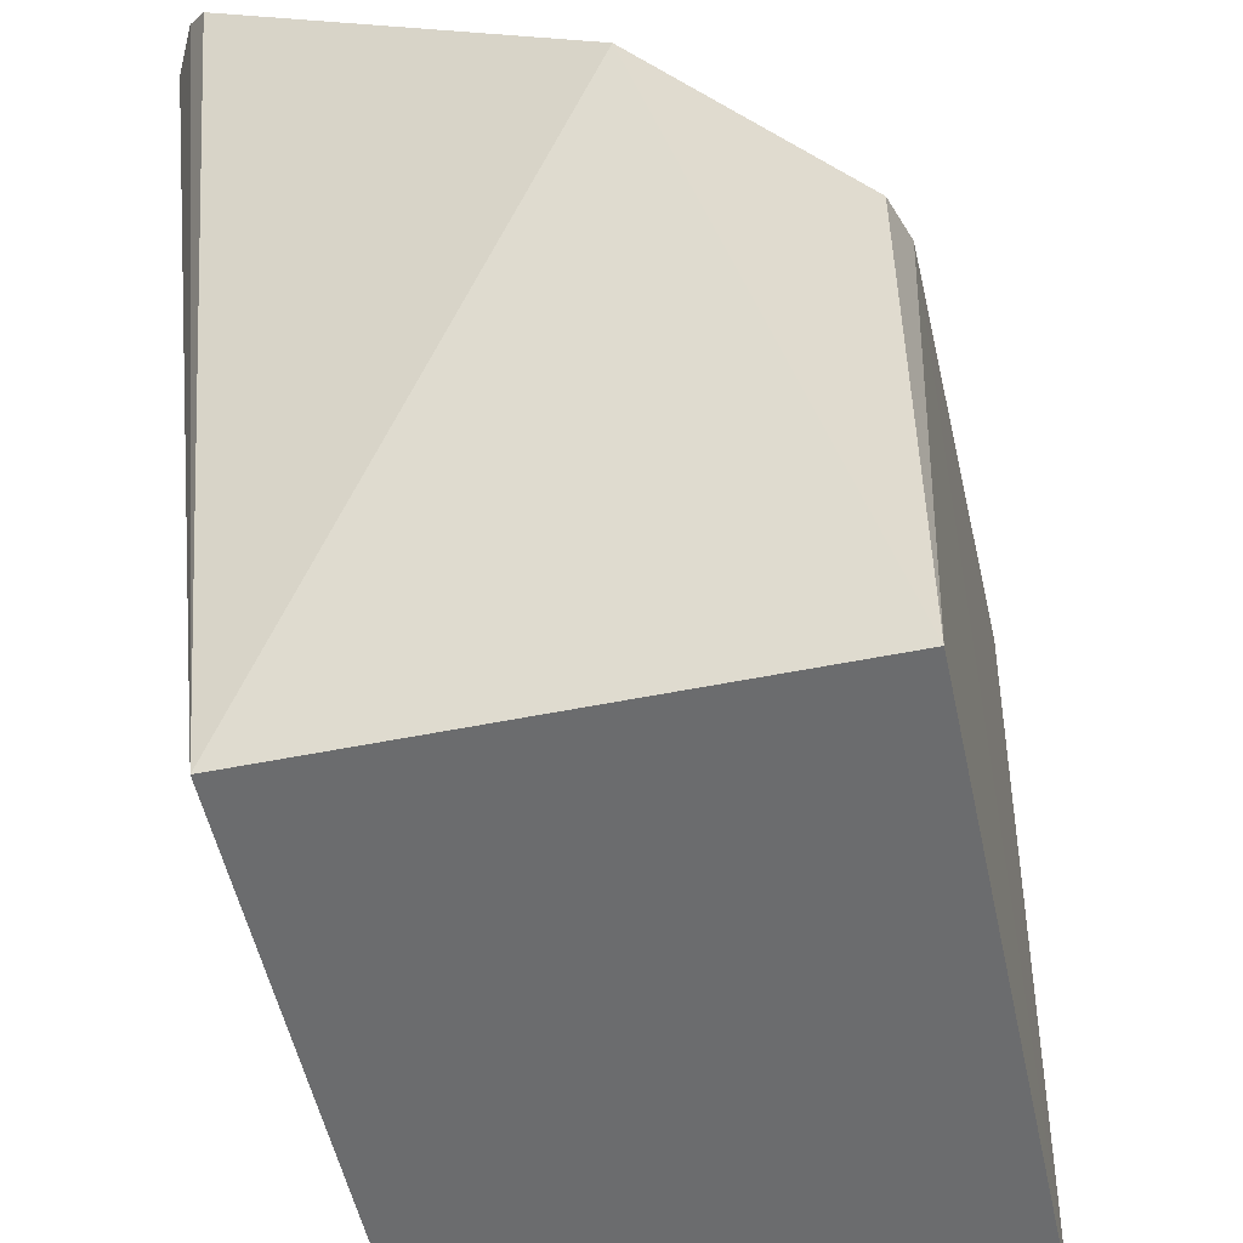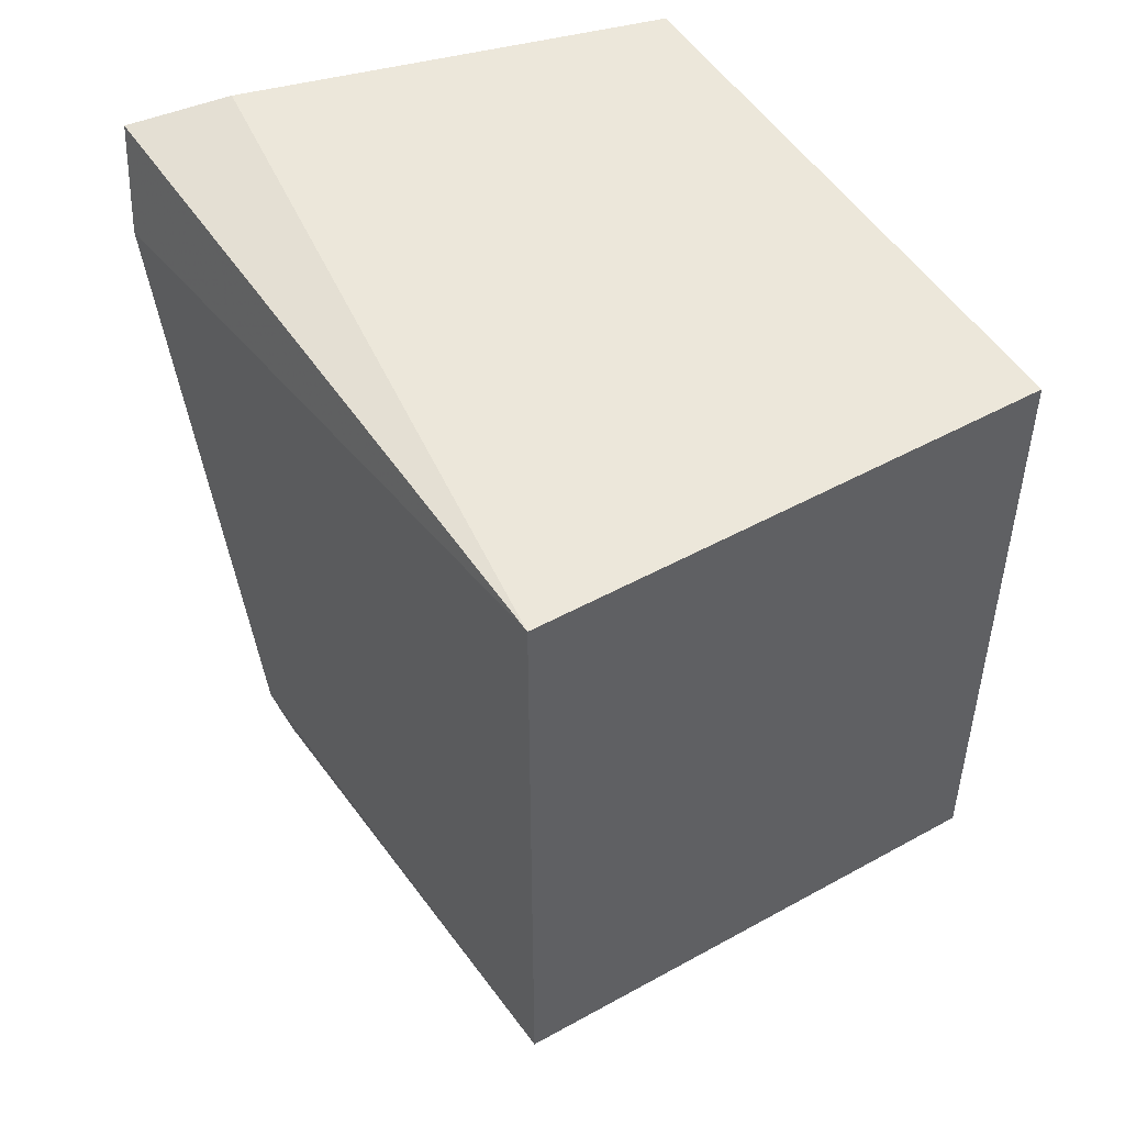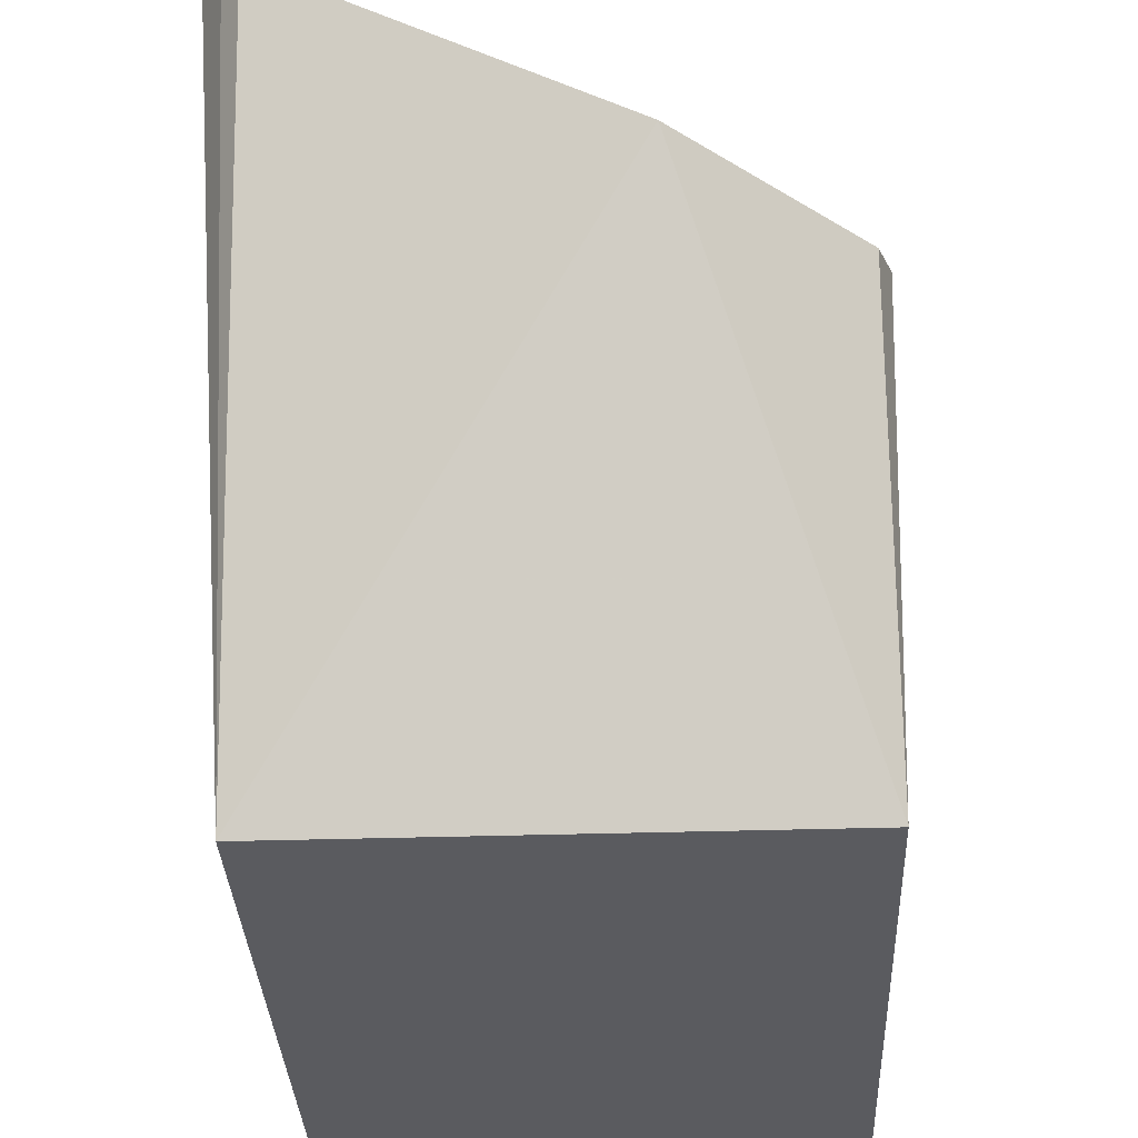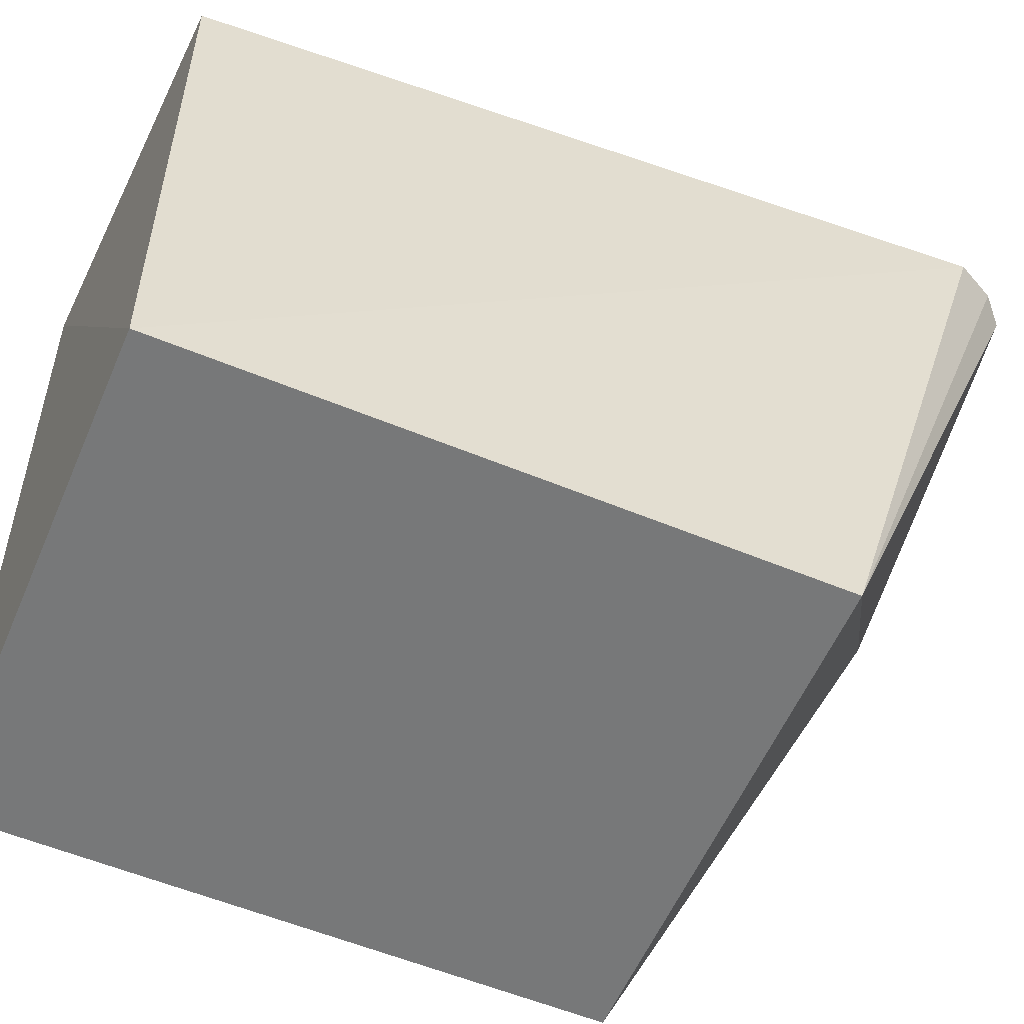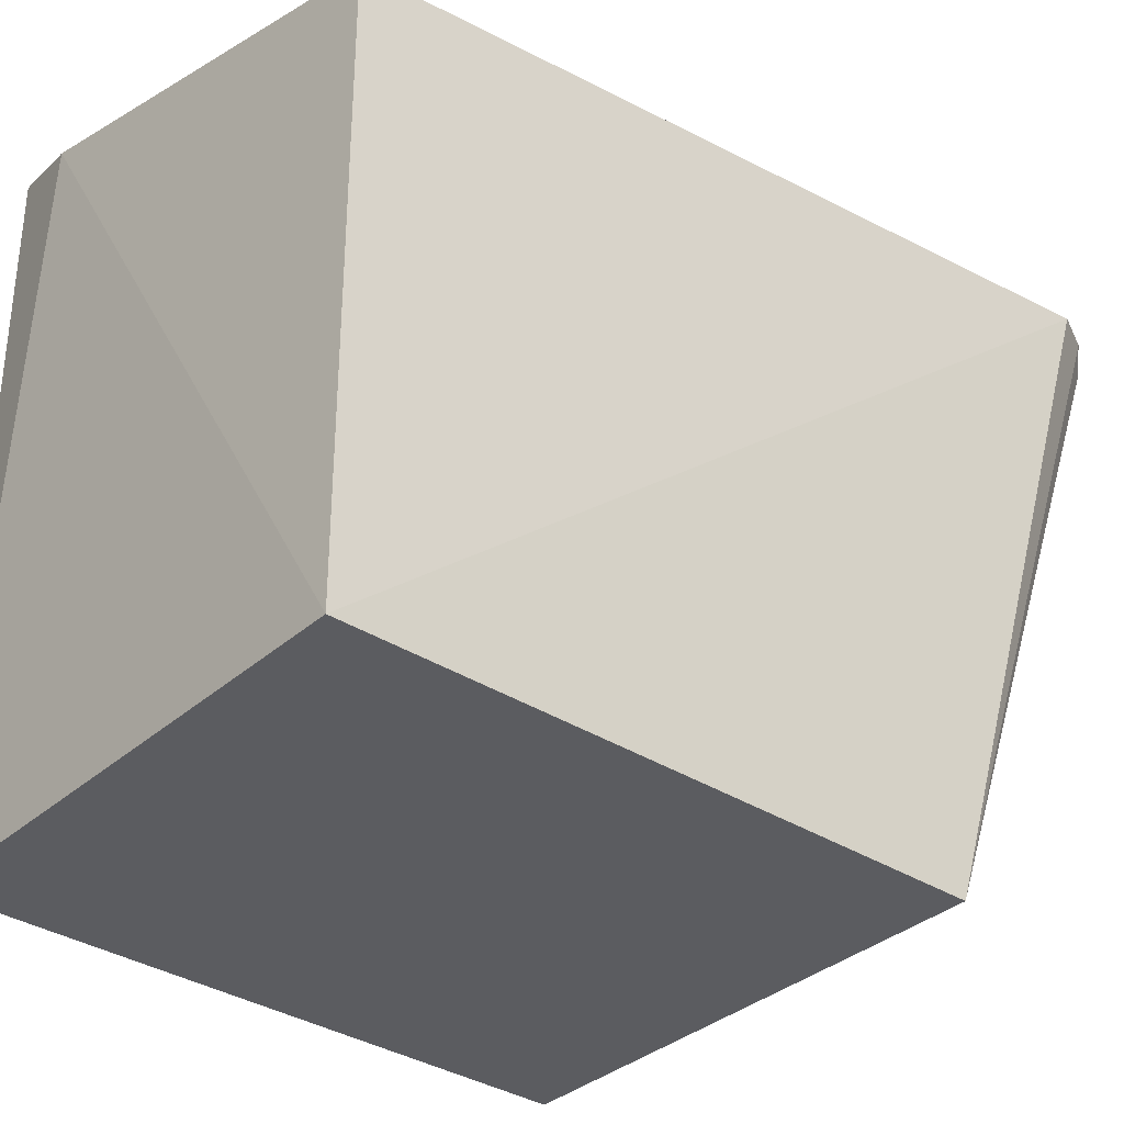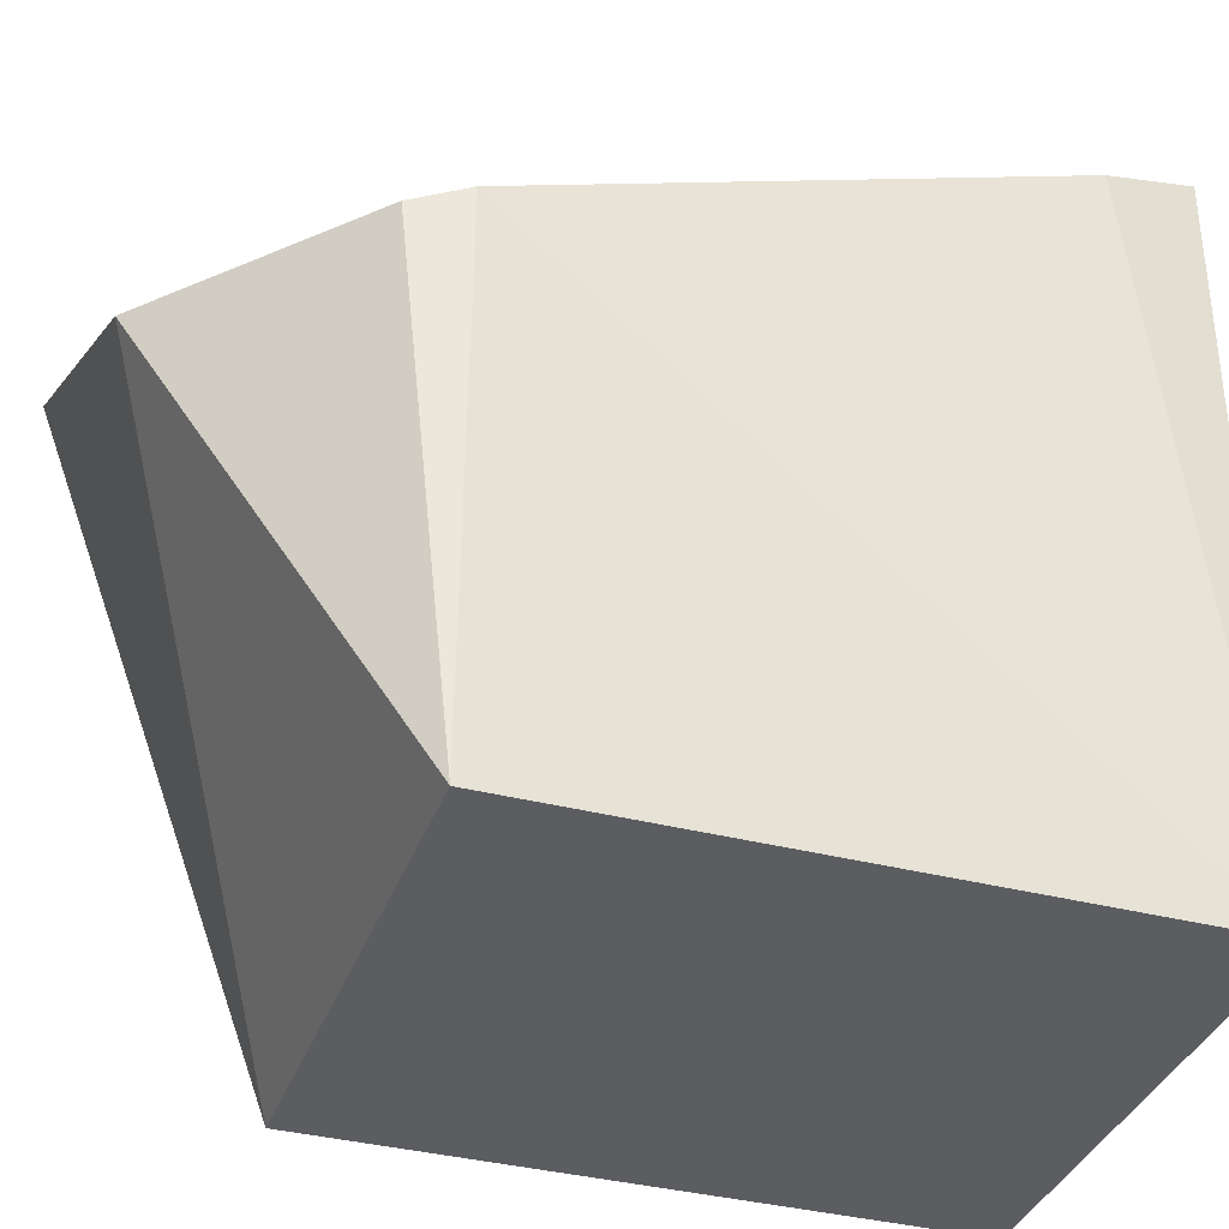
<metadata>
{"format":"obj","ext":"obj","renderer":"f3d","projection":"perspective","resolution":1024,"background":"white","views":[{"elev":-53.6,"azim":-167.8,"up":"+Y"},{"elev":48.5,"azim":-31.7,"up":"+Z"},{"elev":-33.4,"azim":-177.5,"up":"+Y"},{"elev":-57.4,"azim":66.8,"up":"+Y"},{"elev":-34.7,"azim":49.4,"up":"+Y"},{"elev":-36.4,"azim":-108.7,"up":"+Y"}]}
</metadata>
<code>
v 0.1439 -0.2533 0.1758
v 0.1439 -0.2533 0.009125
v 0.1517 -0.07333 -0.04151
v 0.006719 -0.05784 0.1765
v 0.007576 -0.2533 0.1758
v 0.1466 -0.09383 0.1783
v 0.007576 -0.2533 0.009125
v 0.03257 -0.06786 0.1821
v 0.05328 -0.1232 -0.05313
v 0.001265 -0.06742 0.1509
v 0.1411 -0.07812 -0.05692
v 0.002286 -0.1143 0.008718
v 0.1461 -0.07262 -0.05242
v 0.006197 -0.1191 -0.005677
f 1 2 3
f 5 2 1
f 6 1 3
f 6 3 4
f 7 2 5
f 8 5 1
f 8 1 6
f 8 6 4
f 8 4 5
f 9 2 7
f 10 5 4
f 11 2 9
f 12 7 5
f 12 5 10
f 13 3 2
f 13 2 11
f 13 4 3
f 13 10 4
f 13 12 10
f 13 11 9
f 14 9 7
f 14 7 12
f 14 13 9
f 14 12 13

</code>
